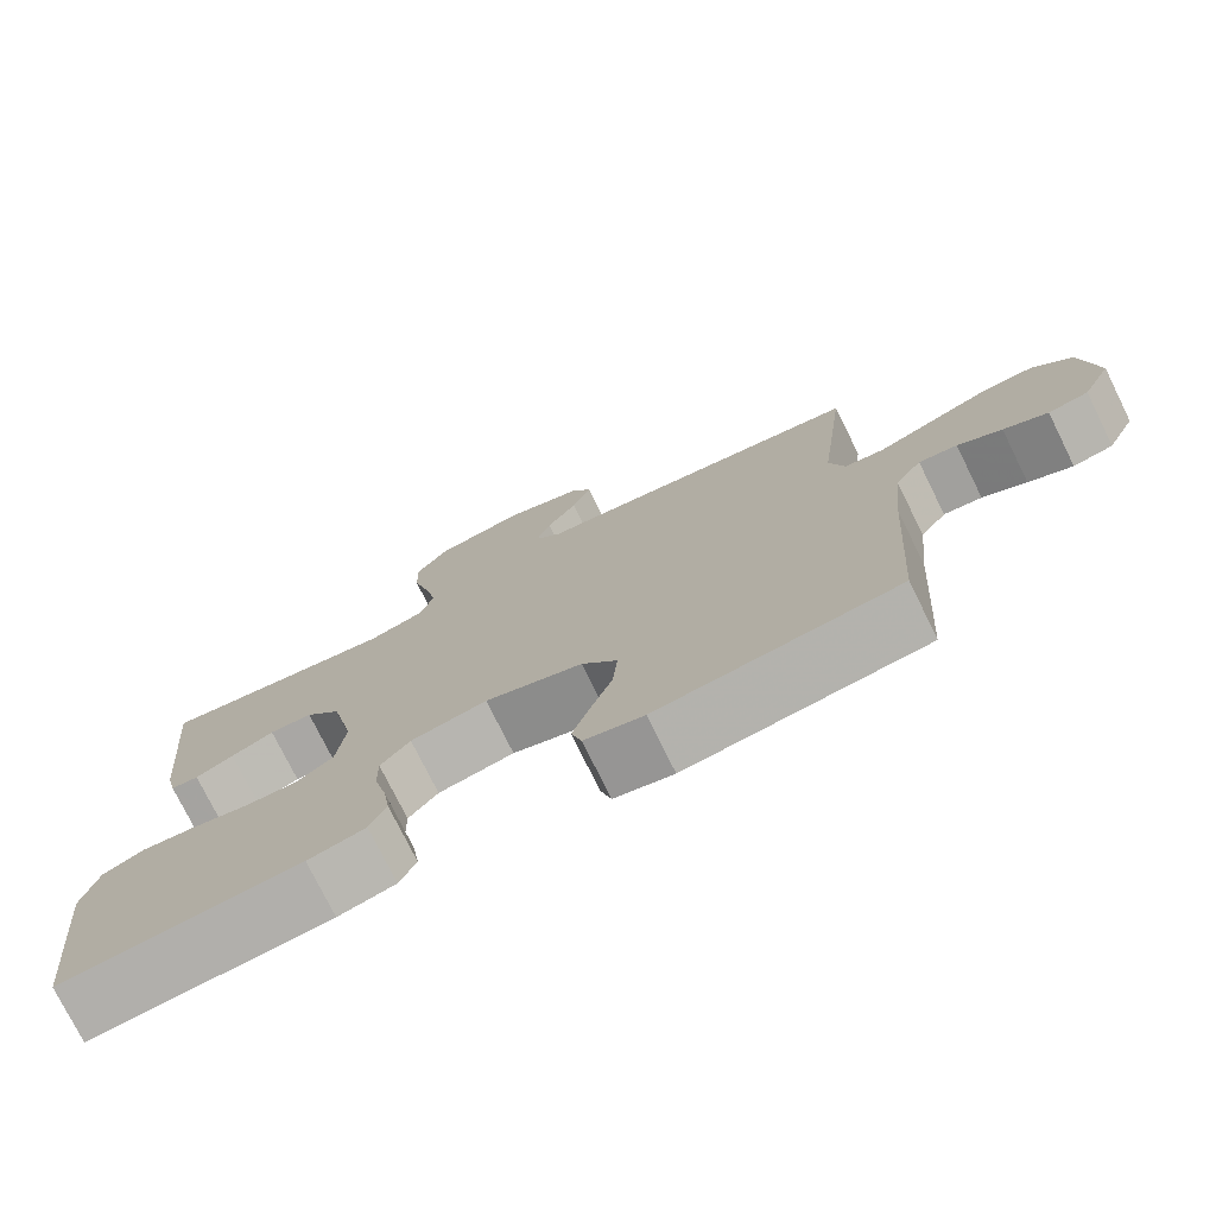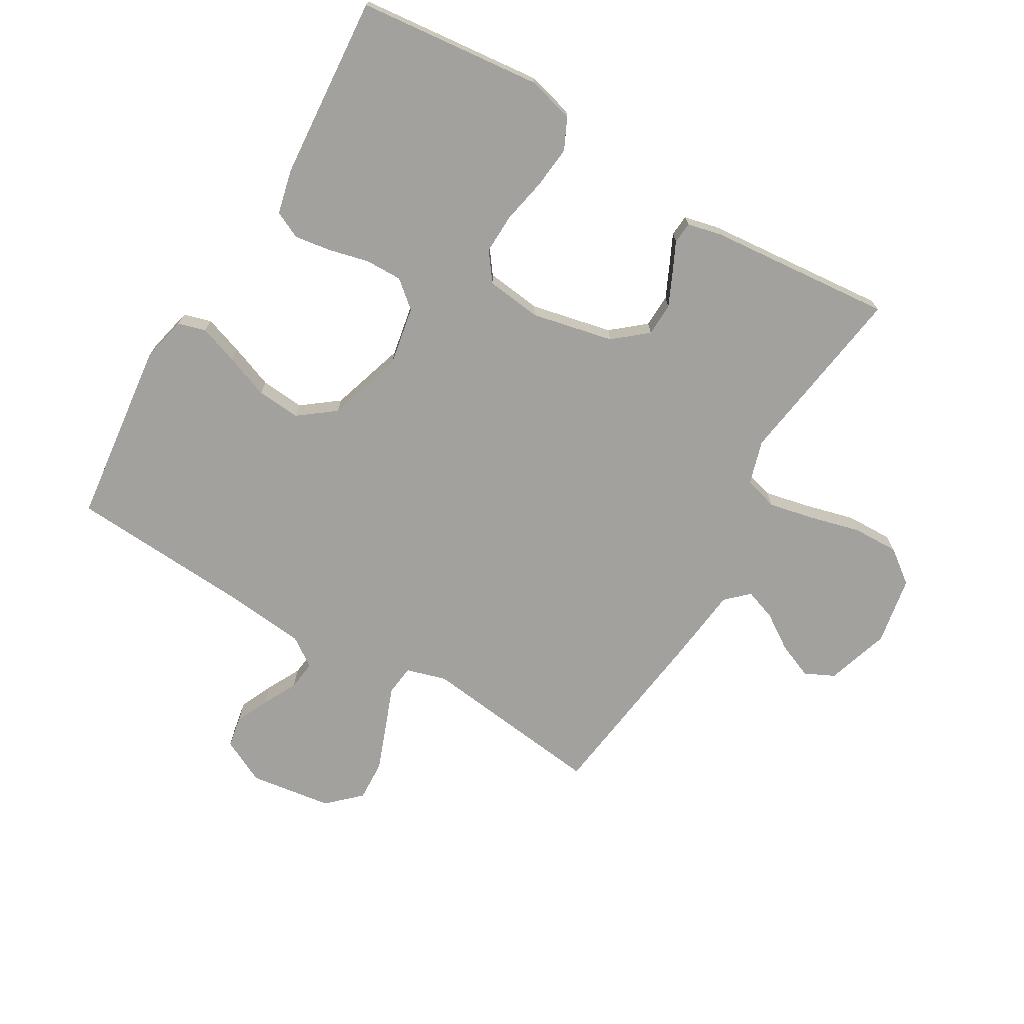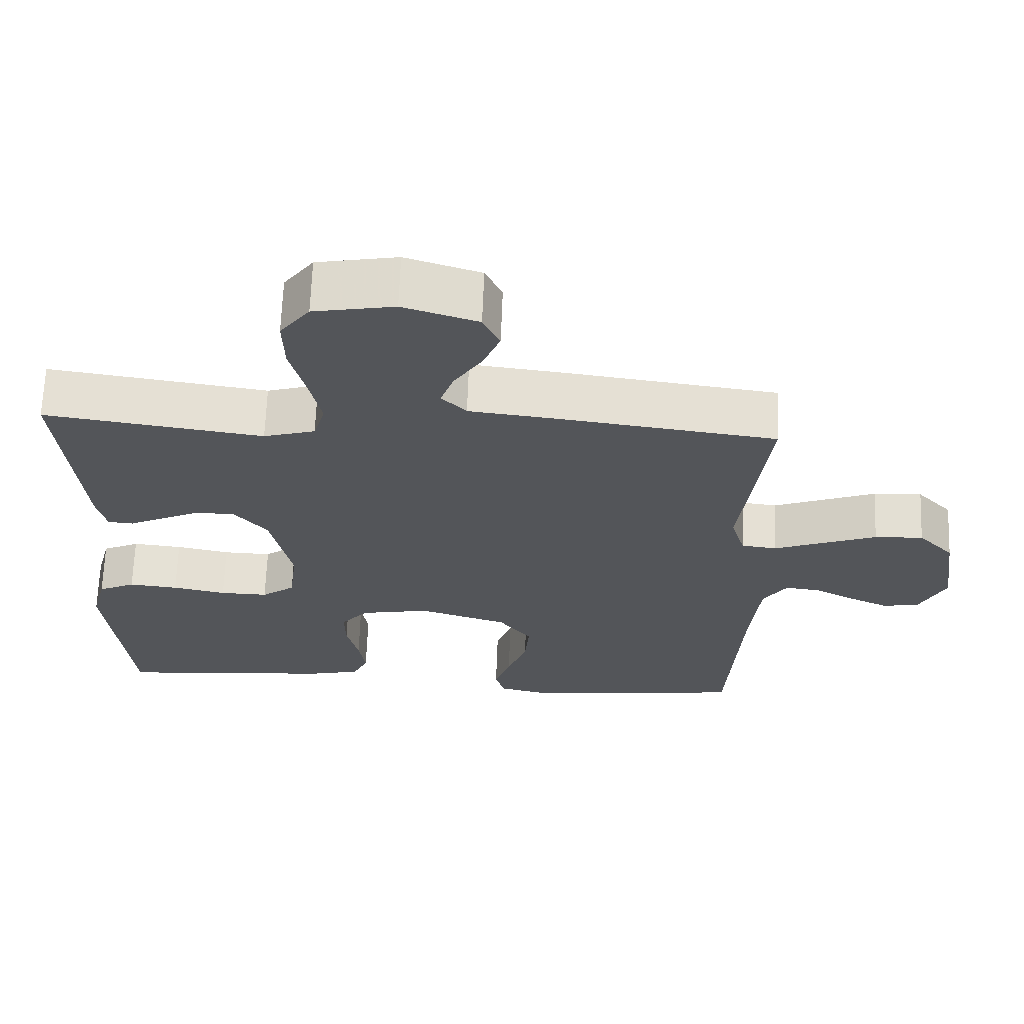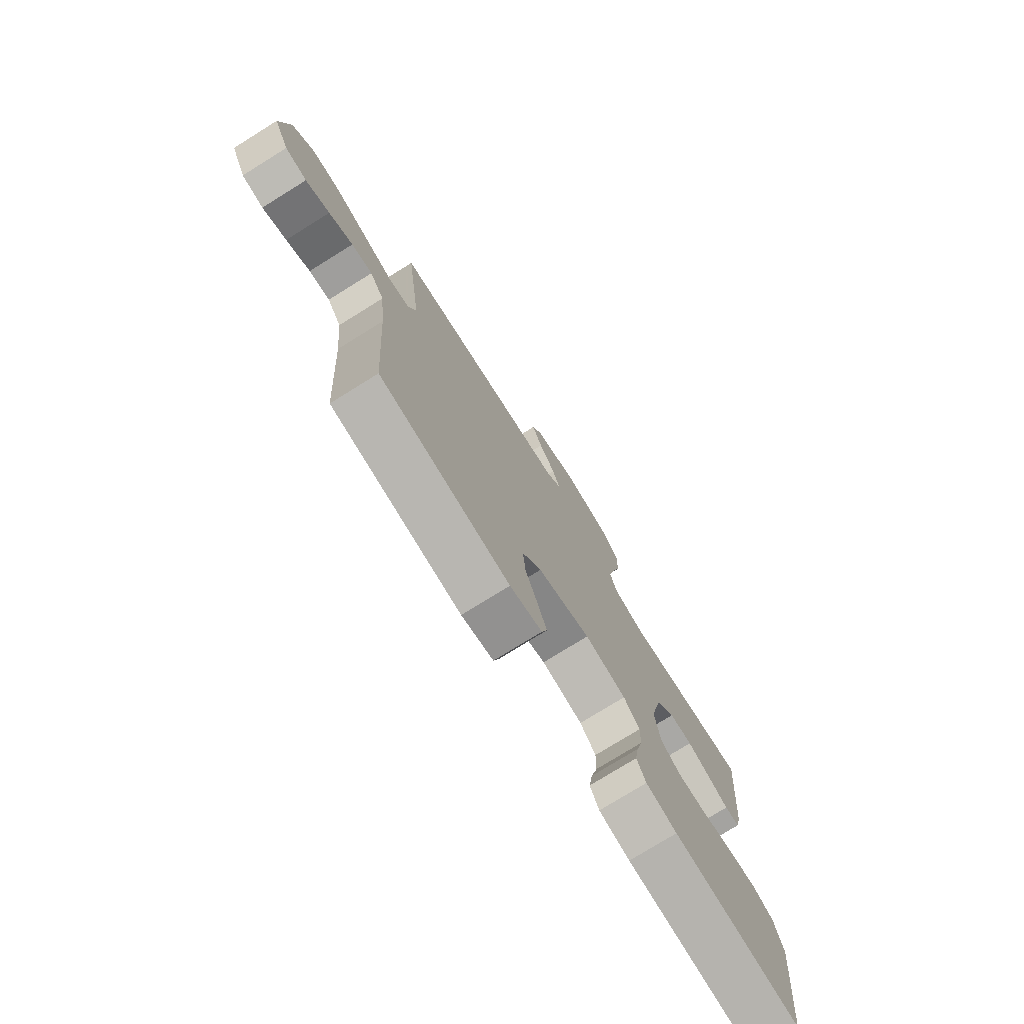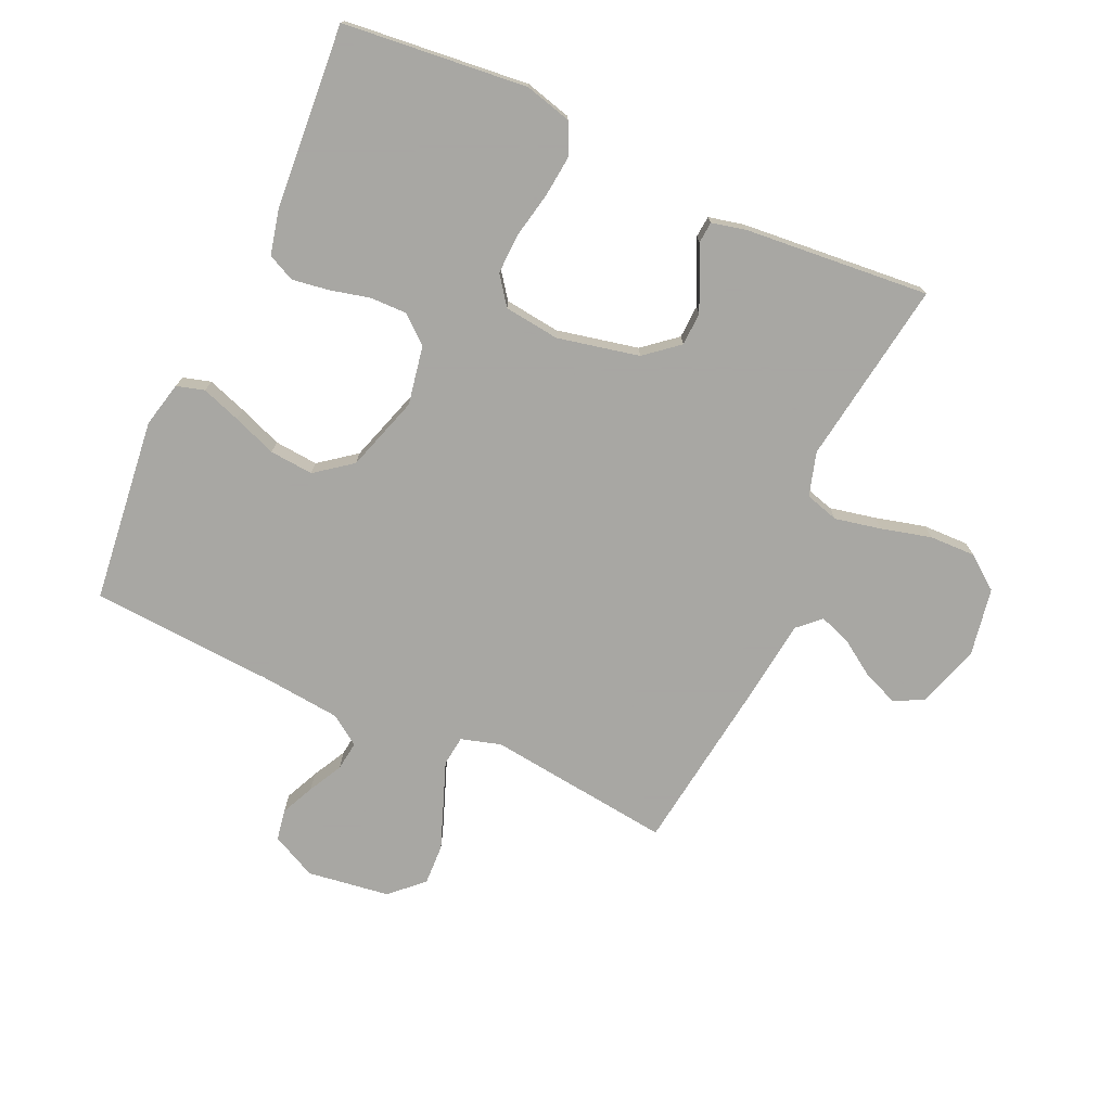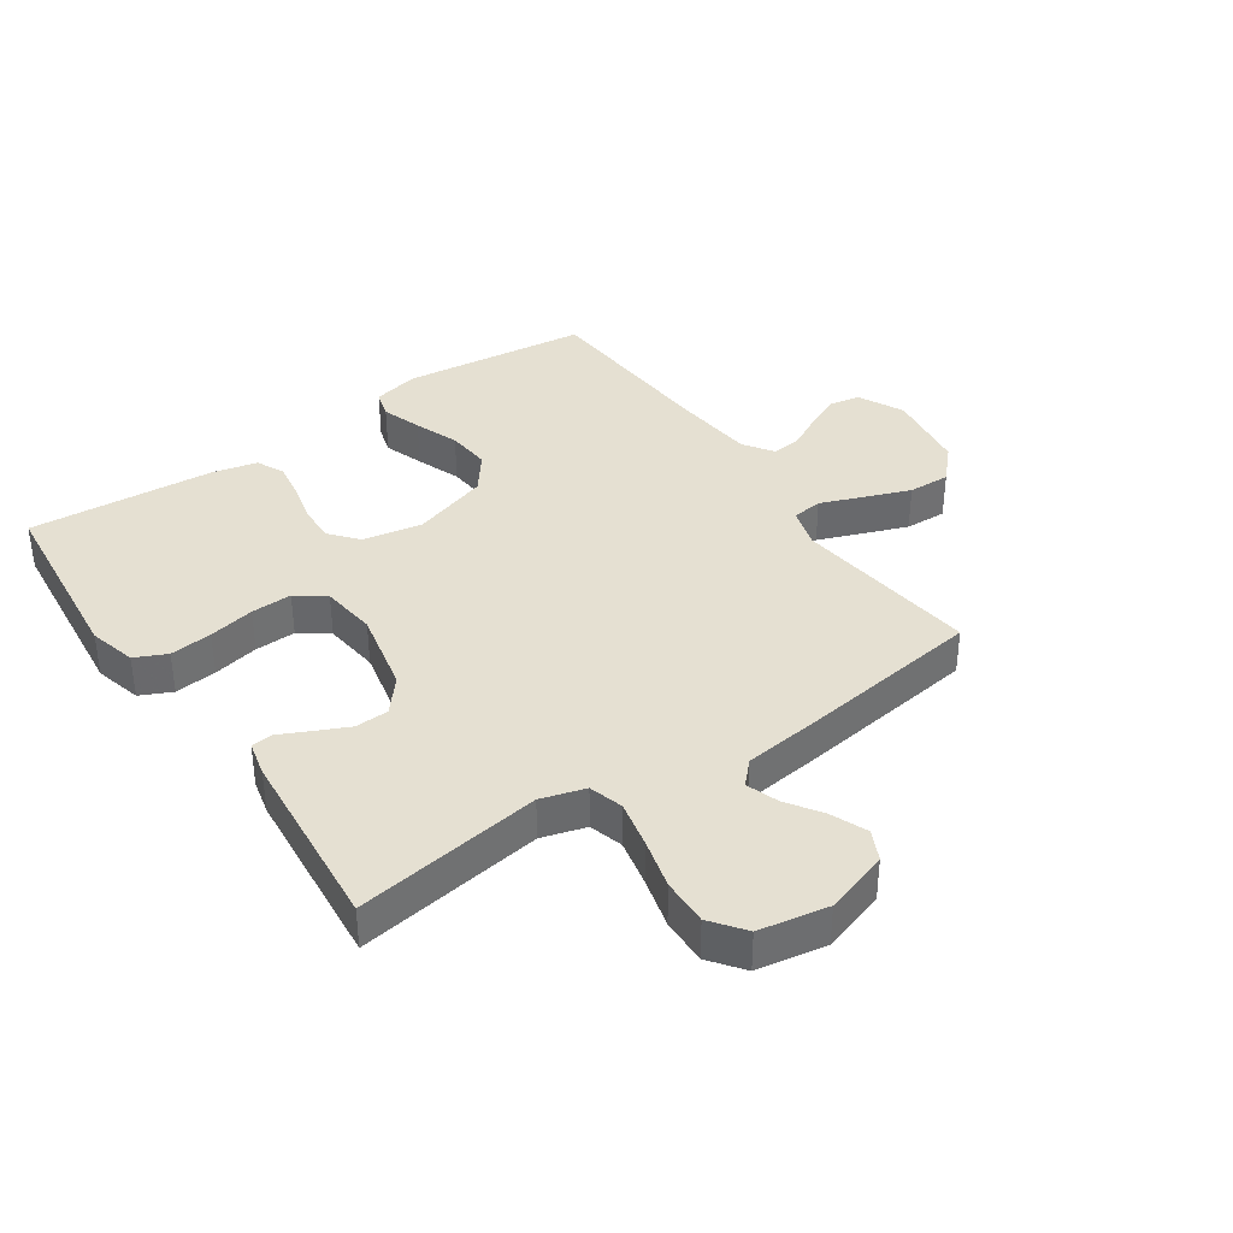
<metadata>
{"format":"obj","ext":"obj","renderer":"f3d","projection":"perspective","resolution":1024,"background":"white","views":[{"elev":-76.0,"azim":26.3,"up":"+Z"},{"elev":-72.1,"azim":-120.4,"up":"+Y"},{"elev":65.9,"azim":2.1,"up":"+Z"},{"elev":-76.7,"azim":121.8,"up":"+Z"},{"elev":-74.4,"azim":-114.5,"up":"+Y"},{"elev":37.6,"azim":-34.5,"up":"+Y"}]}
</metadata>
<code>
v 0.5 0.07 -0.5
v 0.2 0.07 -0.535
v 0.126 0.07 -0.518
v 0.113 0.07 -0.473
v 0.135 0.07 -0.409
v 0.162 0.07 -0.338
v 0.168 0.07 -0.267
v 0.123 0.07 -0.208
v 0 0.07 -0.169
v -0.096 0.07 -0.187
v -0.133 0.07 -0.231
v -0.132 0.07 -0.291
v -0.116 0.07 -0.357
v -0.107 0.07 -0.416
v -0.128 0.07 -0.46
v -0.2 0.07 -0.477
v -0.5 0.07 -0.5
v -0.531 0.07 -0.2
v -0.511 0.07 -0.124
v -0.46 0.07 -0.1
v -0.392 0.07 -0.107
v -0.318 0.07 -0.122
v -0.252 0.07 -0.124
v -0.206 0.07 -0.09
v -0.195 0.07 0
v -0.224 0.07 0.133
v -0.269 0.07 0.187
v -0.323 0.07 0.189
v -0.377 0.07 0.164
v -0.425 0.07 0.141
v -0.46 0.07 0.144
v -0.473 0.07 0.2
v -0.5 0.07 0.5
v -0.2 0.07 0.456
v -0.129 0.07 0.477
v -0.113 0.07 0.532
v -0.129 0.07 0.607
v -0.15 0.07 0.688
v -0.152 0.07 0.763
v -0.111 0.07 0.817
v 0 0.07 0.837
v 0.103 0.07 0.804
v 0.126 0.07 0.756
v 0.102 0.07 0.698
v 0.064 0.07 0.641
v 0.046 0.07 0.59
v 0.08 0.07 0.554
v 0.2 0.07 0.54
v 0.5 0.07 0.5
v 0.464 0.07 0.2
v 0.483 0.07 0.135
v 0.532 0.07 0.129
v 0.6 0.07 0.155
v 0.674 0.07 0.183
v 0.741 0.07 0.186
v 0.79 0.07 0.134
v 0.809 0.07 0
v 0.773 0.07 -0.073
v 0.723 0.07 -0.082
v 0.668 0.07 -0.057
v 0.613 0.07 -0.028
v 0.565 0.07 -0.022
v 0.532 0.07 -0.07
v 0.519 0.07 -0.2
v 0.5 0 -0.5
v 0.2 0 -0.535
v 0.126 0 -0.518
v 0.113 0 -0.473
v 0.135 0 -0.409
v 0.162 0 -0.338
v 0.168 0 -0.267
v 0.123 0 -0.208
v 0 0 -0.169
v -0.096 0 -0.187
v -0.133 0 -0.231
v -0.132 0 -0.291
v -0.116 0 -0.357
v -0.107 0 -0.416
v -0.128 0 -0.46
v -0.2 0 -0.477
v -0.5 0 -0.5
v -0.531 0 -0.2
v -0.511 0 -0.124
v -0.46 0 -0.1
v -0.392 0 -0.107
v -0.318 0 -0.122
v -0.252 0 -0.124
v -0.206 0 -0.09
v -0.195 0 0
v -0.224 0 0.133
v -0.269 0 0.187
v -0.323 0 0.189
v -0.377 0 0.164
v -0.425 0 0.141
v -0.46 0 0.144
v -0.473 0 0.2
v -0.5 0 0.5
v -0.2 0 0.456
v -0.129 0 0.477
v -0.113 0 0.532
v -0.129 0 0.607
v -0.15 0 0.688
v -0.152 0 0.763
v -0.111 0 0.817
v 0 0 0.837
v 0.103 0 0.804
v 0.126 0 0.756
v 0.102 0 0.698
v 0.064 0 0.641
v 0.046 0 0.59
v 0.08 0 0.554
v 0.2 0 0.54
v 0.5 0 0.5
v 0.464 0 0.2
v 0.483 0 0.135
v 0.532 0 0.129
v 0.6 0 0.155
v 0.674 0 0.183
v 0.741 0 0.186
v 0.79 0 0.134
v 0.809 0 0
v 0.773 0 -0.073
v 0.723 0 -0.082
v 0.668 0 -0.057
v 0.613 0 -0.028
v 0.565 0 -0.022
v 0.532 0 -0.07
v 0.519 0 -0.2
f 58 59 60 61
f 56 57 58 61
f 56 61 62
f 55 56 62
f 52 53 54 55
f 52 55 62
f 51 52 62 63
f 47 48 49 50
f 47 50 51 63
f 42 43 44 45
f 42 45 46
f 41 42 46
f 40 41 46
f 37 38 39 40
f 36 37 40 46
f 35 36 46 47
f 31 32 33 34
f 29 30 31 34
f 28 29 34 35
f 27 28 35 47
f 19 20 21 22
f 19 22 23
f 18 19 23
f 17 18 23
f 16 17 23 24
f 12 13 14 15
f 12 15 16 24
f 3 4 5 6
f 1 2 3 6
f 64 1 6 7
f 63 64 7 8
f 26 27 47 63
f 25 26 63 8
f 11 12 24 25
f 10 11 25
f 9 10 25
f 8 9 25
f 125 124 123 122
f 125 122 121 120
f 126 125 120
f 126 120 119
f 119 118 117 116
f 126 119 116
f 127 126 116 115
f 114 113 112 111
f 127 115 114 111
f 109 108 107 106
f 110 109 106
f 110 106 105
f 110 105 104
f 104 103 102 101
f 110 104 101 100
f 111 110 100 99
f 98 97 96 95
f 98 95 94 93
f 99 98 93 92
f 111 99 92 91
f 86 85 84 83
f 87 86 83
f 87 83 82
f 87 82 81
f 88 87 81 80
f 79 78 77 76
f 88 80 79 76
f 70 69 68 67
f 70 67 66 65
f 71 70 65 128
f 72 71 128 127
f 127 111 91 90
f 72 127 90 89
f 89 88 76 75
f 89 75 74
f 89 74 73
f 89 73 72
f 1 65 66 2
f 2 66 67 3
f 3 67 68 4
f 4 68 69 5
f 5 69 70 6
f 6 70 71 7
f 7 71 72 8
f 8 72 73 9
f 9 73 74 10
f 10 74 75 11
f 11 75 76 12
f 12 76 77 13
f 13 77 78 14
f 14 78 79 15
f 15 79 80 16
f 16 80 81 17
f 17 81 82 18
f 18 82 83 19
f 19 83 84 20
f 20 84 85 21
f 21 85 86 22
f 22 86 87 23
f 23 87 88 24
f 24 88 89 25
f 25 89 90 26
f 26 90 91 27
f 27 91 92 28
f 28 92 93 29
f 29 93 94 30
f 30 94 95 31
f 31 95 96 32
f 32 96 97 33
f 33 97 98 34
f 34 98 99 35
f 35 99 100 36
f 36 100 101 37
f 37 101 102 38
f 38 102 103 39
f 39 103 104 40
f 40 104 105 41
f 41 105 106 42
f 42 106 107 43
f 43 107 108 44
f 44 108 109 45
f 45 109 110 46
f 46 110 111 47
f 47 111 112 48
f 48 112 113 49
f 49 113 114 50
f 50 114 115 51
f 51 115 116 52
f 52 116 117 53
f 53 117 118 54
f 54 118 119 55
f 55 119 120 56
f 56 120 121 57
f 57 121 122 58
f 58 122 123 59
f 59 123 124 60
f 60 124 125 61
f 61 125 126 62
f 62 126 127 63
f 63 127 128 64
f 64 128 65 1

</code>
